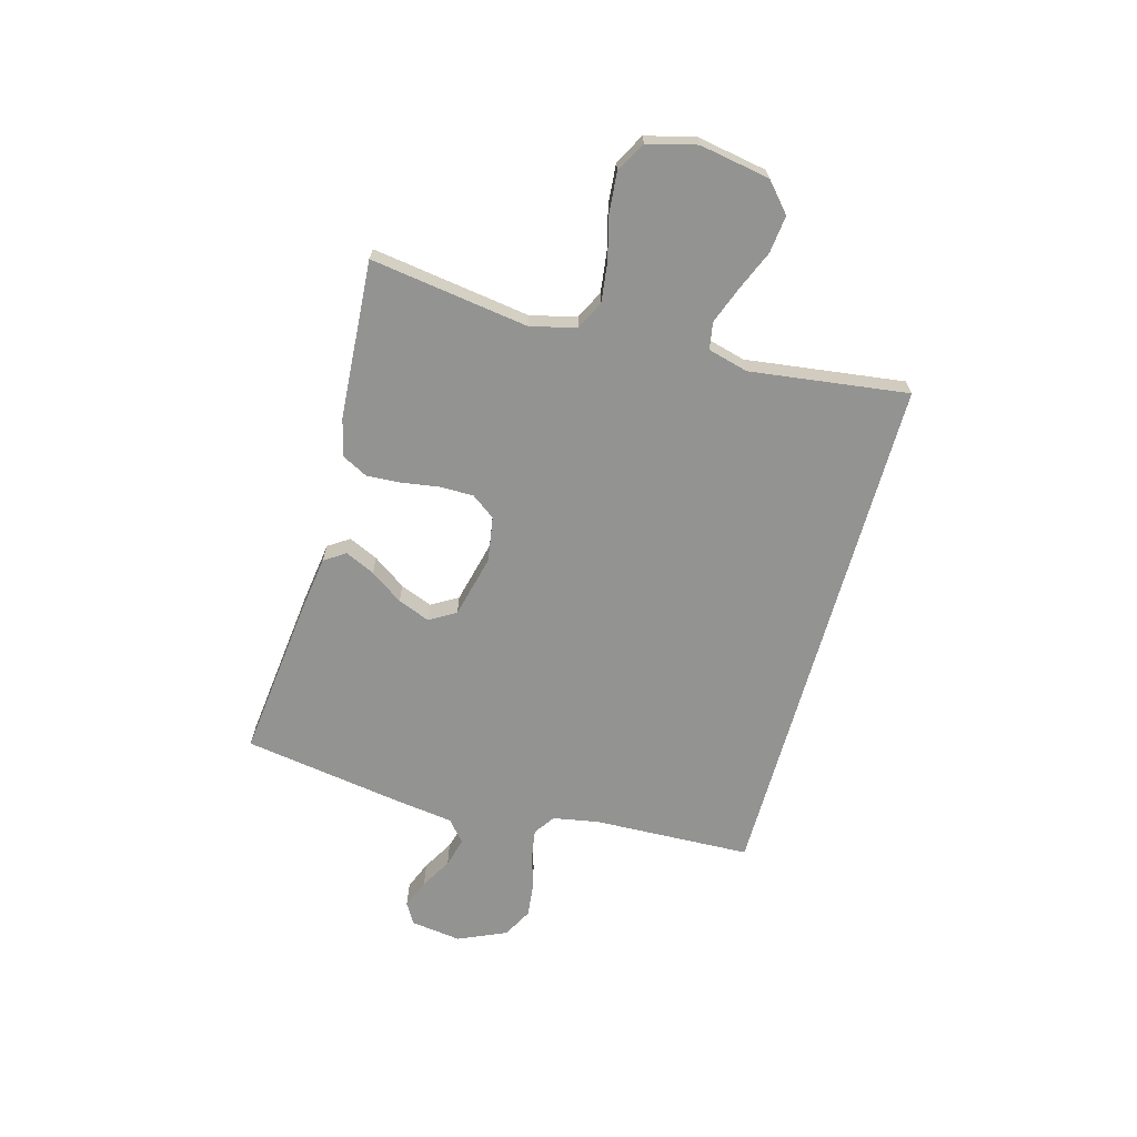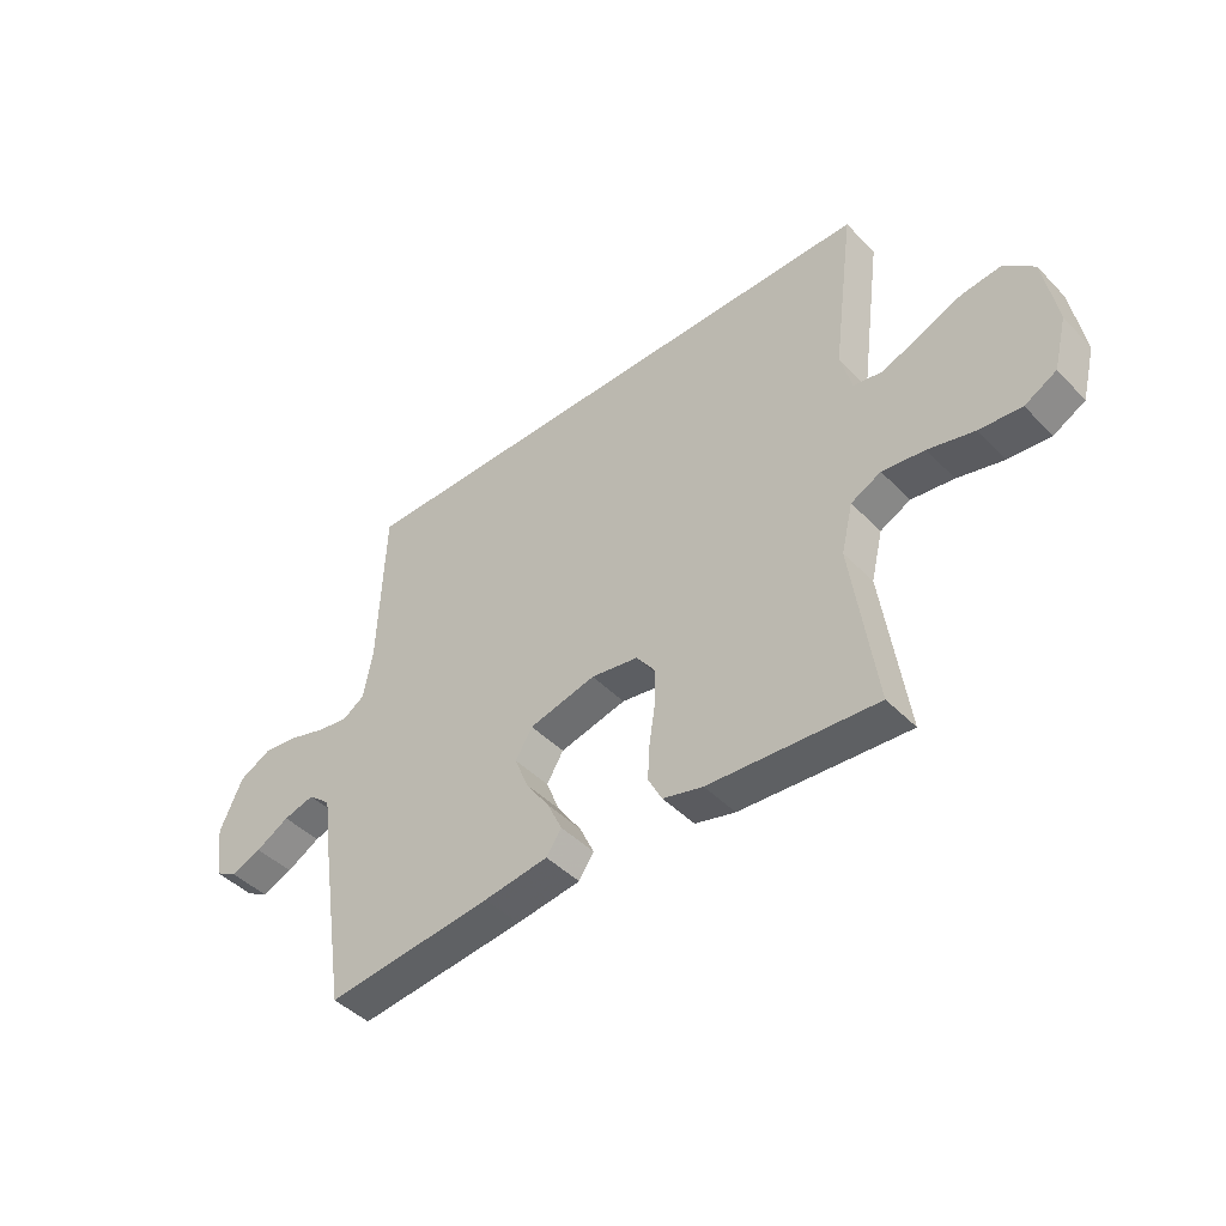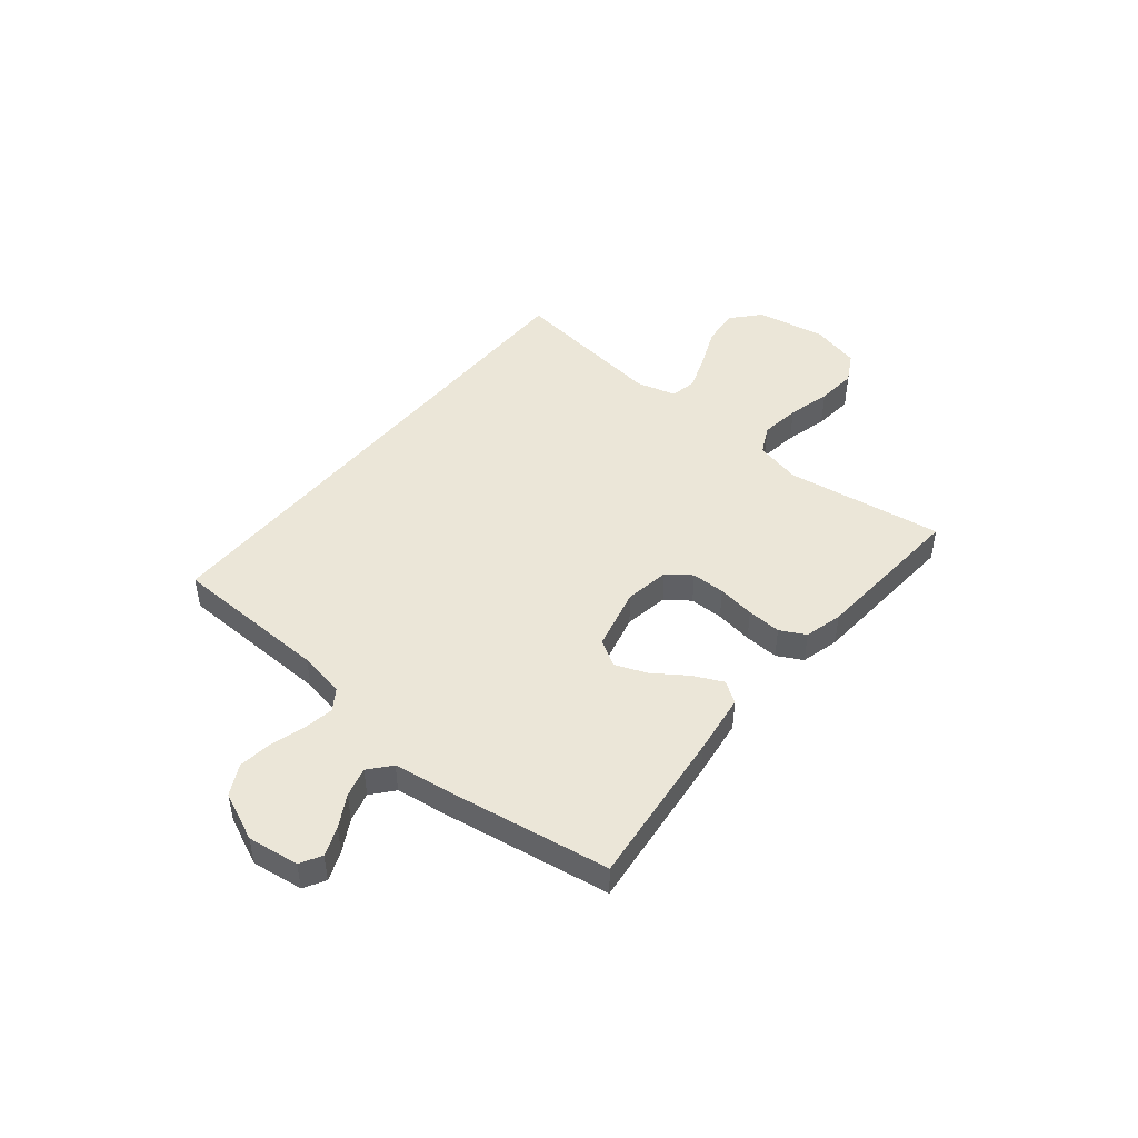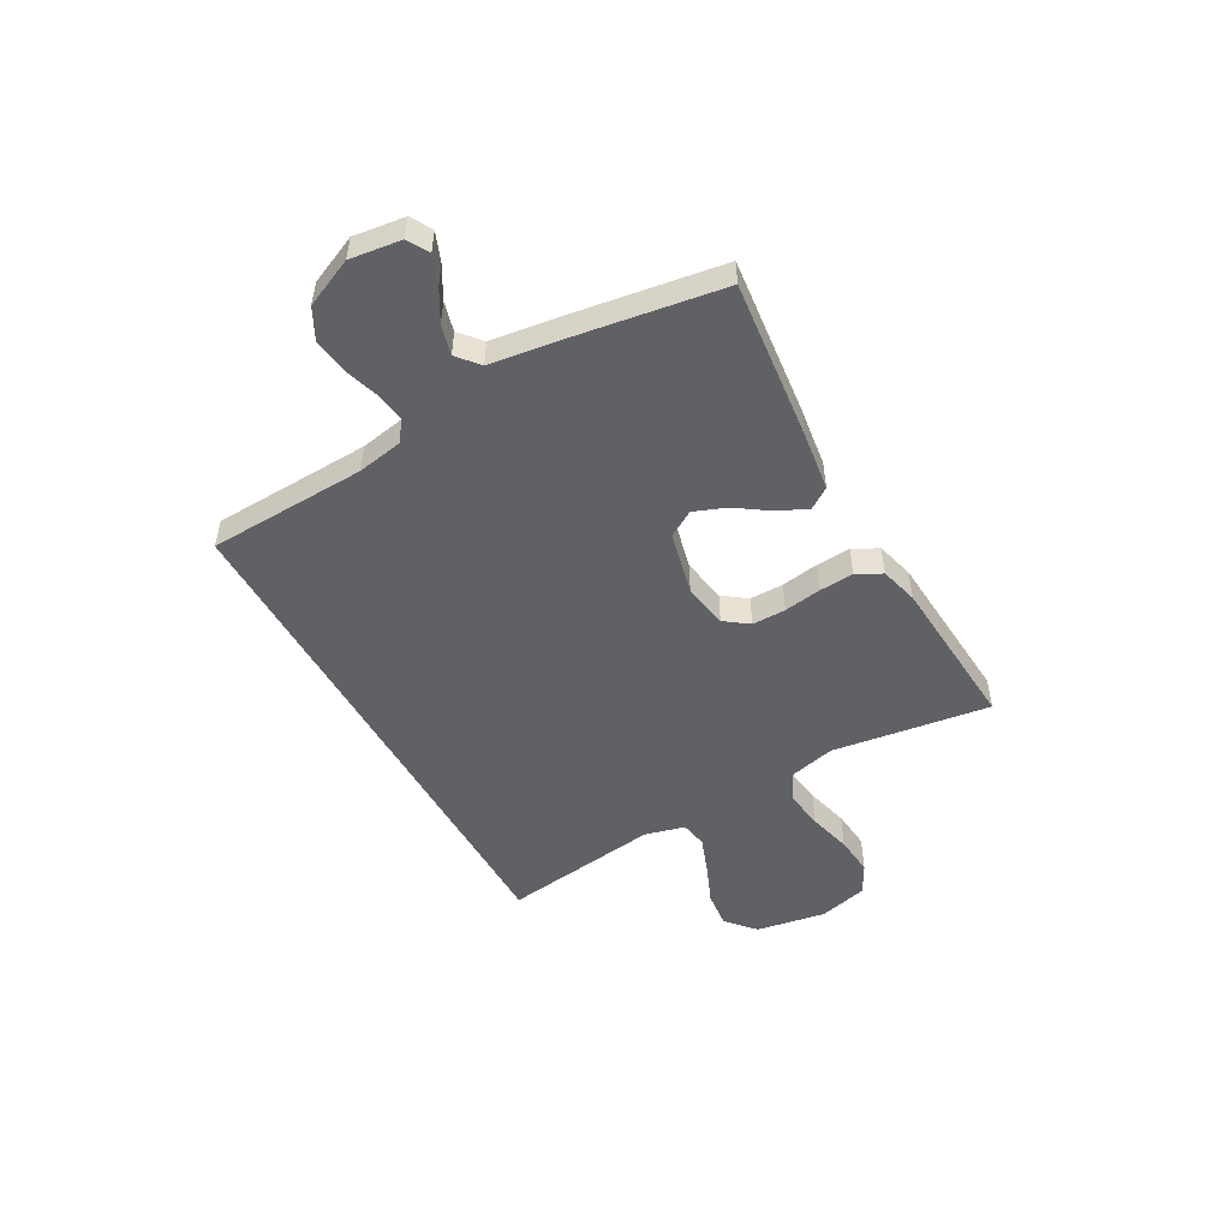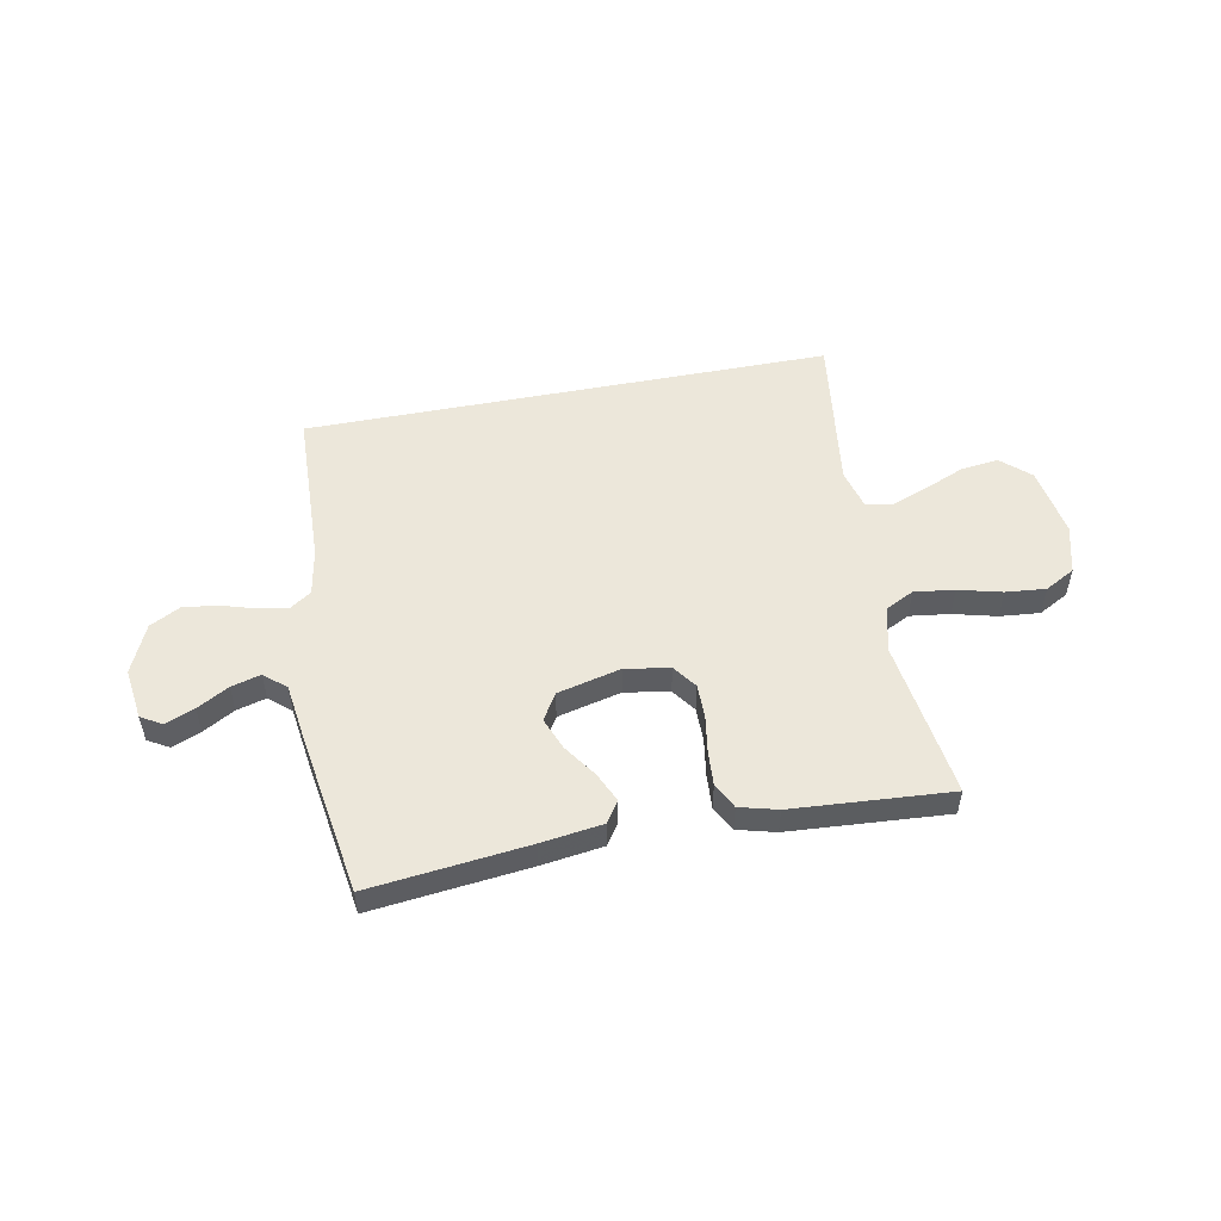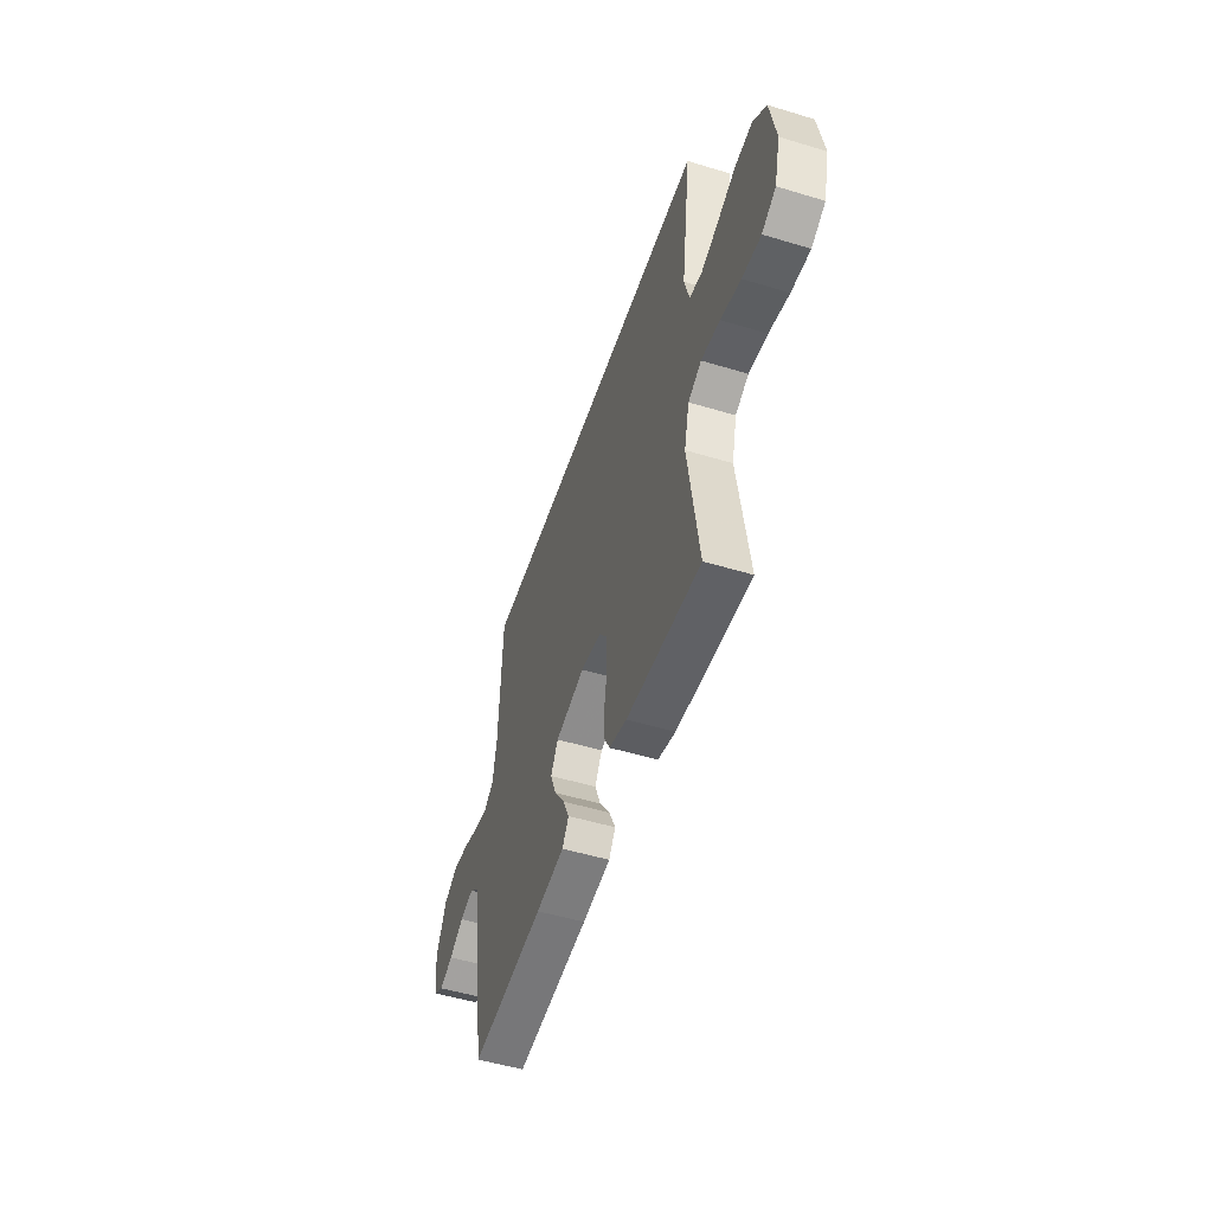
<metadata>
{"format":"obj","ext":"obj","renderer":"f3d","projection":"perspective","resolution":1024,"background":"white","views":[{"elev":-66.6,"azim":-105.6,"up":"+Y"},{"elev":-44.8,"azim":-139.4,"up":"+Z"},{"elev":46.2,"azim":129.1,"up":"+Y"},{"elev":-50.2,"azim":119.2,"up":"+Y"},{"elev":52.6,"azim":169.1,"up":"+Y"},{"elev":-51.1,"azim":-108.3,"up":"+Z"}]}
</metadata>
<code>
v -0.5 0.07 -0.5
v -0.457 0.07 -0.2
v -0.478 0.07 -0.113
v -0.532 0.07 -0.086
v -0.608 0.07 -0.096
v -0.69 0.07 -0.117
v -0.766 0.07 -0.124
v -0.823 0.07 -0.093
v -0.847 0.07 0
v -0.824 0.07 0.133
v -0.77 0.07 0.181
v -0.699 0.07 0.173
v -0.623 0.07 0.141
v -0.553 0.07 0.115
v -0.502 0.07 0.124
v -0.482 0.07 0.2
v -0.522 0.07 0.5
v 0.476 0.07 0.5
v 0.487 0.07 0.2
v 0.503 0.07 0.112
v 0.543 0.07 0.085
v 0.599 0.07 0.094
v 0.664 0.07 0.114
v 0.73 0.07 0.122
v 0.787 0.07 0.092
v 0.828 0.07 0
v 0.815 0.07 -0.097
v 0.775 0.07 -0.12
v 0.72 0.07 -0.098
v 0.66 0.07 -0.064
v 0.604 0.07 -0.049
v 0.563 0.07 -0.084
v 0.547 0.07 -0.2
v 0.5 0.07 -0.5
v 0.2 0.07 -0.467
v 0.084 0.07 -0.451
v 0.057 0.07 -0.411
v 0.083 0.07 -0.355
v 0.126 0.07 -0.293
v 0.15 0.07 -0.232
v 0.12 0.07 -0.182
v 0 0.07 -0.153
v -0.085 0.07 -0.167
v -0.118 0.07 -0.212
v -0.118 0.07 -0.276
v -0.107 0.07 -0.347
v -0.103 0.07 -0.412
v -0.128 0.07 -0.46
v -0.2 0.07 -0.479
v -0.5 0 -0.5
v -0.457 0 -0.2
v -0.478 0 -0.113
v -0.532 0 -0.086
v -0.608 0 -0.096
v -0.69 0 -0.117
v -0.766 0 -0.124
v -0.823 0 -0.093
v -0.847 0 0
v -0.824 0 0.133
v -0.77 0 0.181
v -0.699 0 0.173
v -0.623 0 0.141
v -0.553 0 0.115
v -0.502 0 0.124
v -0.482 0 0.2
v -0.522 0 0.5
v 0.476 0 0.5
v 0.487 0 0.2
v 0.503 0 0.112
v 0.543 0 0.085
v 0.599 0 0.094
v 0.664 0 0.114
v 0.73 0 0.122
v 0.787 0 0.092
v 0.828 0 0
v 0.815 0 -0.097
v 0.775 0 -0.12
v 0.72 0 -0.098
v 0.66 0 -0.064
v 0.604 0 -0.049
v 0.563 0 -0.084
v 0.547 0 -0.2
v 0.5 0 -0.5
v 0.2 0 -0.467
v 0.084 0 -0.451
v 0.057 0 -0.411
v 0.083 0 -0.355
v 0.126 0 -0.293
v 0.15 0 -0.232
v 0.12 0 -0.182
v 0 0 -0.153
v -0.085 0 -0.167
v -0.118 0 -0.212
v -0.118 0 -0.276
v -0.107 0 -0.347
v -0.103 0 -0.412
v -0.128 0 -0.46
v -0.2 0 -0.479
f 48 49 1 2
f 45 46 47 48
f 44 45 48 2
f 43 44 2 3
f 42 43 3 4
f 36 37 38 39
f 36 39 40
f 35 36 40
f 32 33 34 35
f 32 35 40
f 31 32 40 41
f 27 28 29 30
f 27 30 31
f 26 27 31
f 25 26 31
f 22 23 24 25
f 21 22 25 31
f 20 21 31 41
f 16 17 18 19
f 15 16 19 20
f 14 15 20 41
f 10 11 12 13
f 5 6 7 8
f 4 5 8 9
f 42 4 9 10
f 14 41 42
f 10 13 14 42
f 51 50 98 97
f 97 96 95 94
f 51 97 94 93
f 52 51 93 92
f 53 52 92 91
f 88 87 86 85
f 89 88 85
f 89 85 84
f 84 83 82 81
f 89 84 81
f 90 89 81 80
f 79 78 77 76
f 80 79 76
f 80 76 75
f 80 75 74
f 74 73 72 71
f 80 74 71 70
f 90 80 70 69
f 68 67 66 65
f 69 68 65 64
f 90 69 64 63
f 62 61 60 59
f 57 56 55 54
f 58 57 54 53
f 59 58 53 91
f 91 90 63
f 91 63 62 59
f 1 50 51 2
f 2 51 52 3
f 3 52 53 4
f 4 53 54 5
f 5 54 55 6
f 6 55 56 7
f 7 56 57 8
f 8 57 58 9
f 9 58 59 10
f 10 59 60 11
f 11 60 61 12
f 12 61 62 13
f 13 62 63 14
f 14 63 64 15
f 15 64 65 16
f 16 65 66 17
f 17 66 67 18
f 18 67 68 19
f 19 68 69 20
f 20 69 70 21
f 21 70 71 22
f 22 71 72 23
f 23 72 73 24
f 24 73 74 25
f 25 74 75 26
f 26 75 76 27
f 27 76 77 28
f 28 77 78 29
f 29 78 79 30
f 30 79 80 31
f 31 80 81 32
f 32 81 82 33
f 33 82 83 34
f 34 83 84 35
f 35 84 85 36
f 36 85 86 37
f 37 86 87 38
f 38 87 88 39
f 39 88 89 40
f 40 89 90 41
f 41 90 91 42
f 42 91 92 43
f 43 92 93 44
f 44 93 94 45
f 45 94 95 46
f 46 95 96 47
f 47 96 97 48
f 48 97 98 49
f 49 98 50 1

</code>
